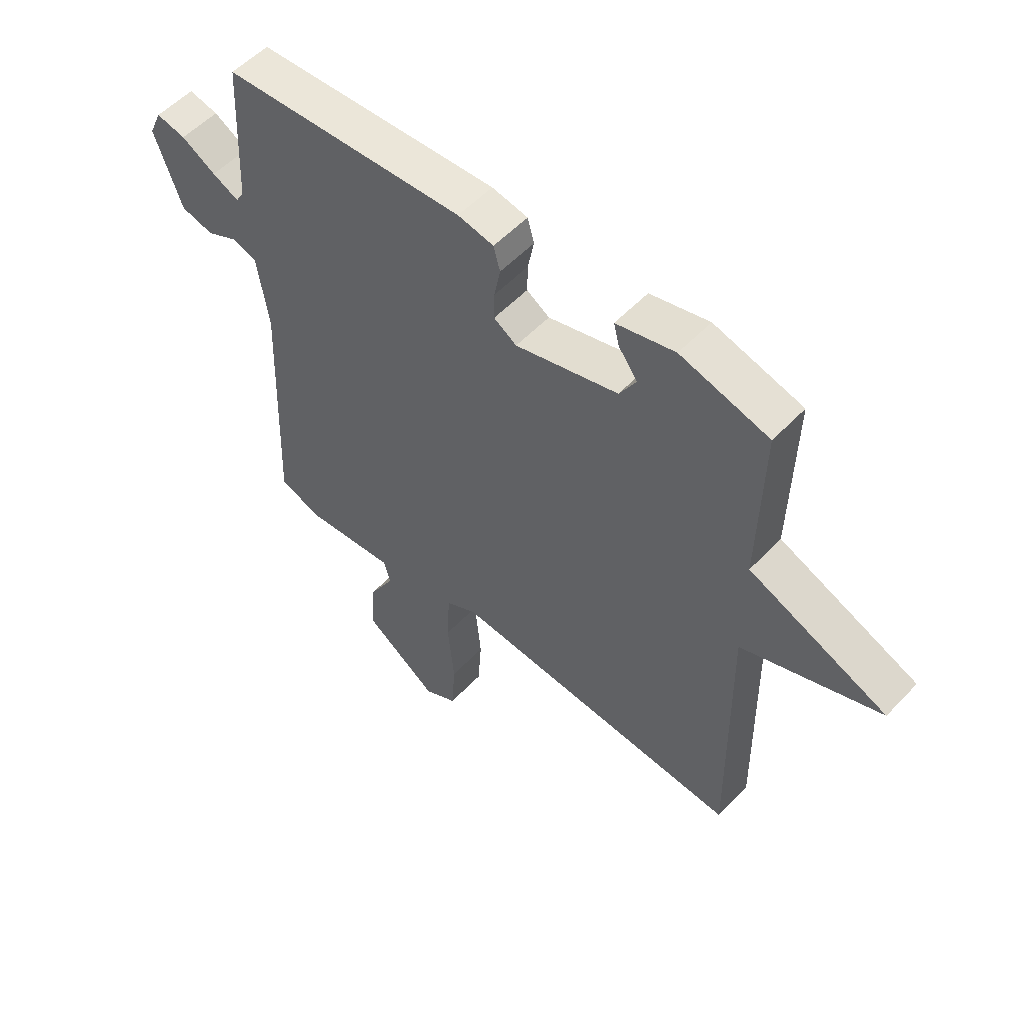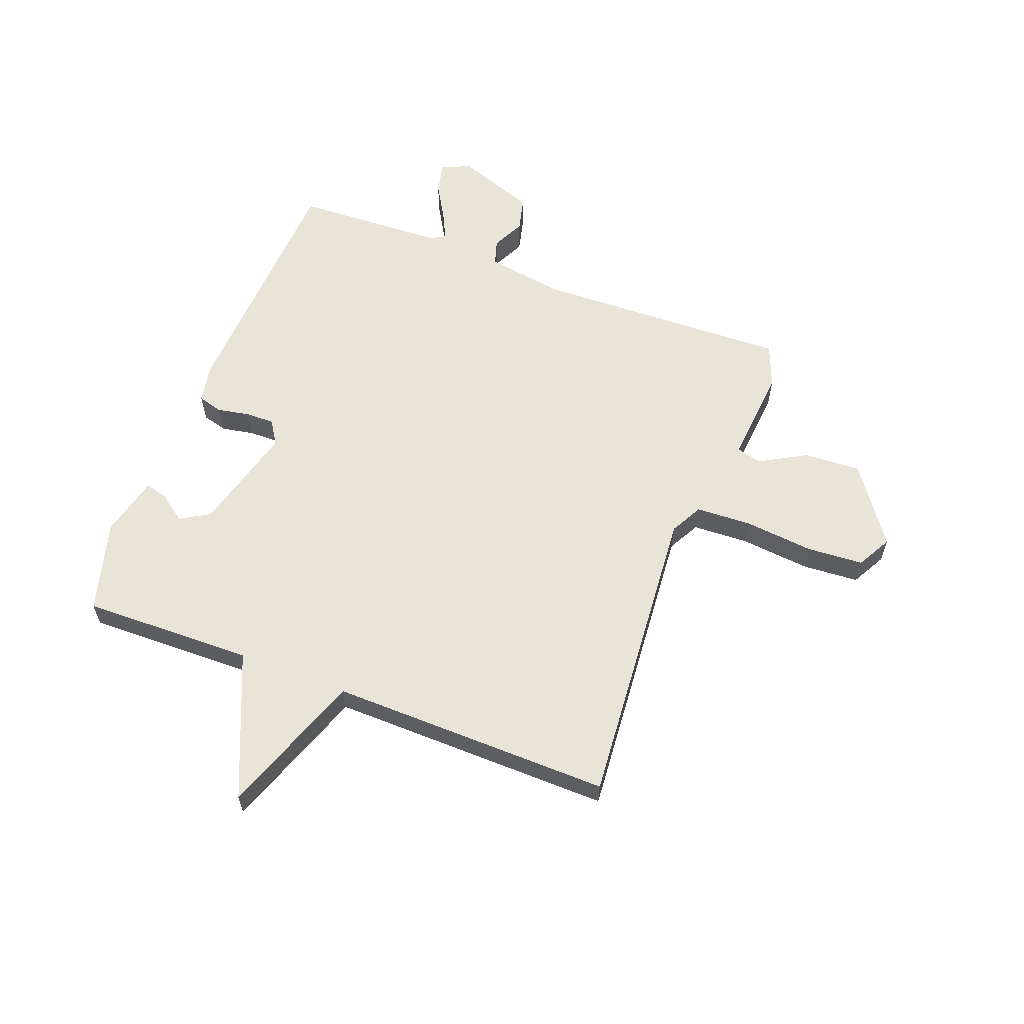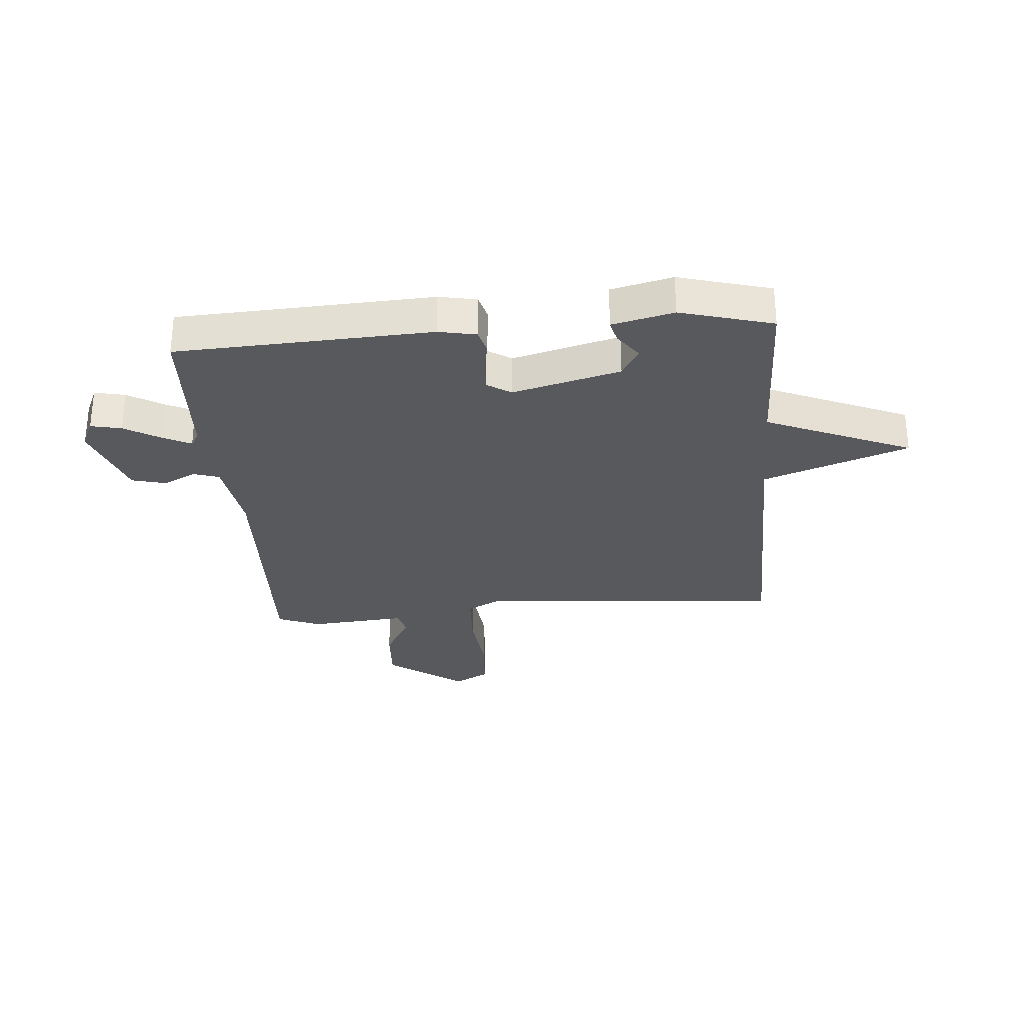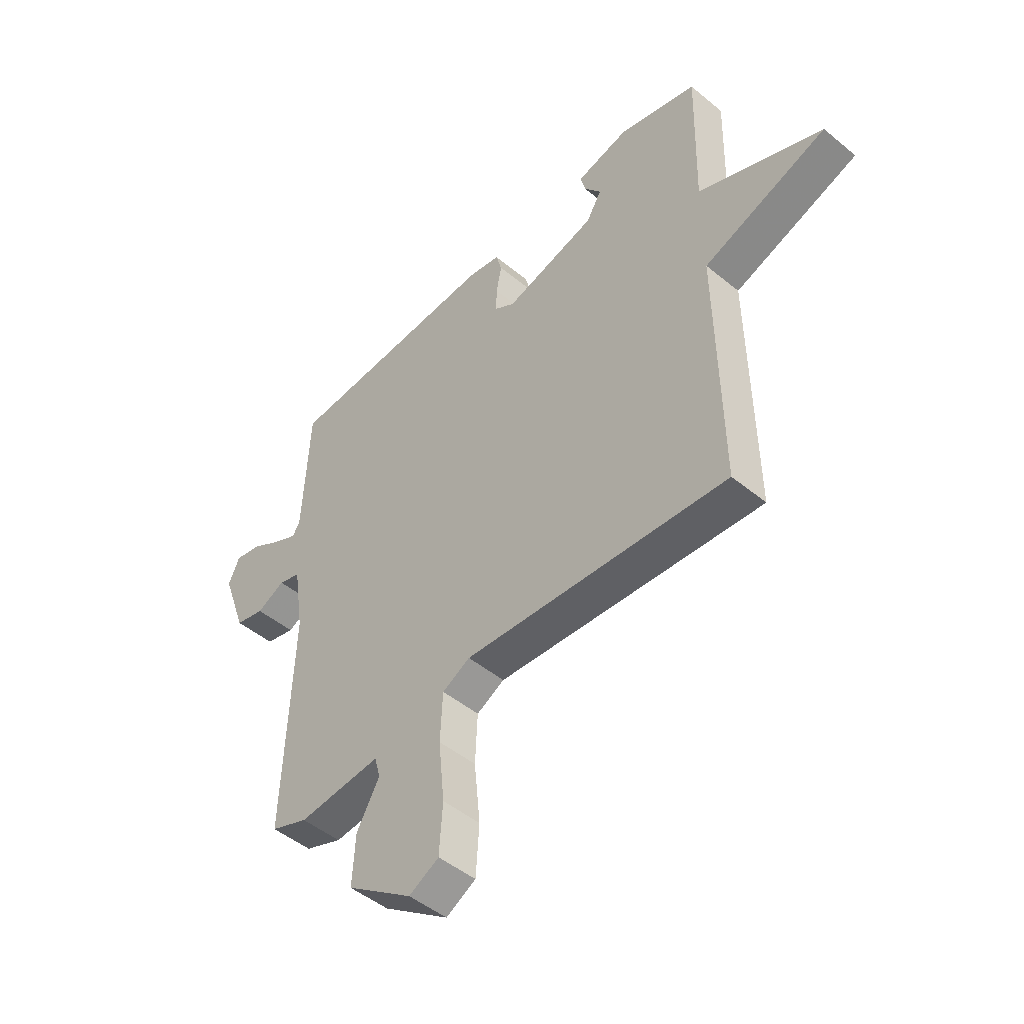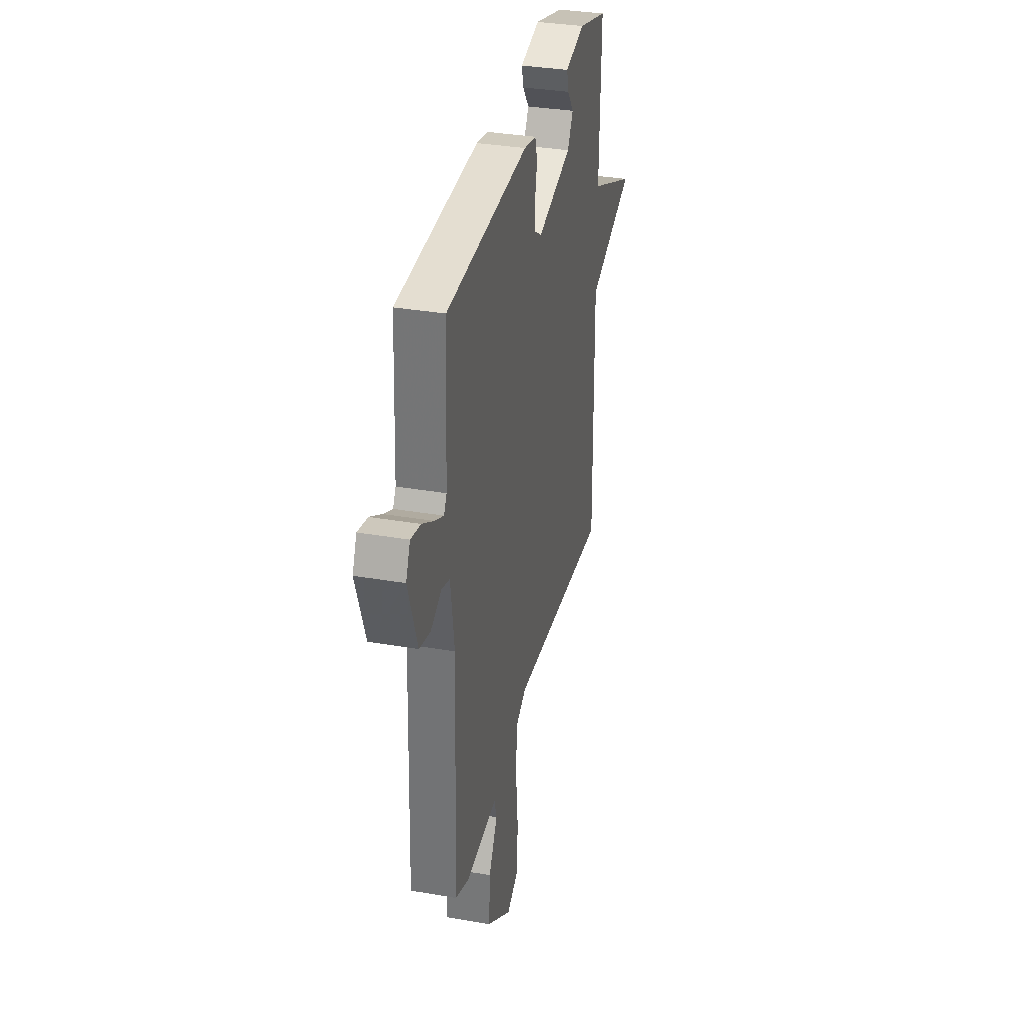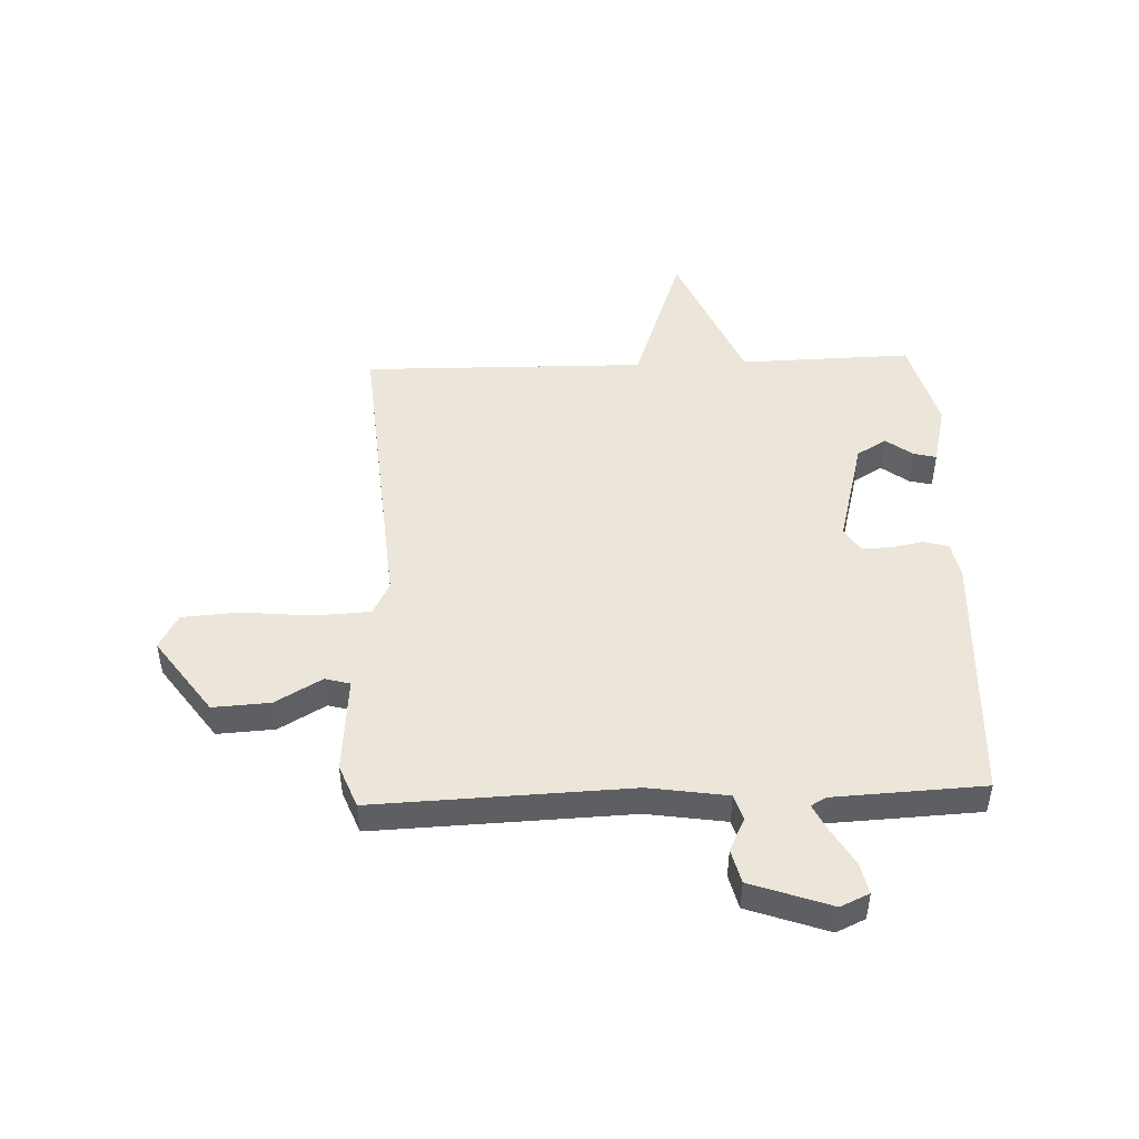
<metadata>
{"format":"obj","ext":"obj","renderer":"f3d","projection":"perspective","resolution":1024,"background":"white","views":[{"elev":54.3,"azim":42.2,"up":"+Z"},{"elev":60.5,"azim":111.0,"up":"+Y"},{"elev":-29.4,"azim":4.7,"up":"+Y"},{"elev":-48.2,"azim":47.4,"up":"+Z"},{"elev":34.0,"azim":-76.8,"up":"+Z"},{"elev":47.9,"azim":-92.2,"up":"+Y"}]}
</metadata>
<code>
v -0.5 0.07 -0.5
v -0.483 0.07 -0.05
v -0.504 0.07 0.089
v -0.549 0.07 0.103
v -0.607 0.07 0.075
v -0.667 0.07 0.09
v -0.717 0.07 0.231
v -0.694 0.07 0.282
v -0.64 0.07 0.27
v -0.577 0.07 0.233
v -0.528 0.07 0.209
v -0.513 0.07 0.235
v -0.5 0.07 0.5
v -0.053 0.07 0.522
v 0.013 0.07 0.509
v 0.025 0.07 0.465
v 0.014 0.07 0.408
v 0.013 0.07 0.357
v 0.055 0.07 0.33
v 0.244 0.07 0.38
v 0.275 0.07 0.432
v 0.24 0.07 0.479
v 0.23 0.07 0.519
v 0.338 0.07 0.545
v 0.5 0.07 0.5
v 0.493 0.07 0.198
v 0.748 0.07 0.089
v 0.493 0.07 -0.002
v 0.5 0.07 -0.5
v -0.042 0.07 -0.455
v -0.099 0.07 -0.485
v -0.104 0.07 -0.584
v -0.092 0.07 -0.707
v -0.099 0.07 -0.807
v -0.16 0.07 -0.84
v -0.295 0.07 -0.743
v -0.289 0.07 -0.642
v -0.242 0.07 -0.56
v -0.254 0.07 -0.516
v -0.424 0.07 -0.53
v -0.5 0 -0.5
v -0.483 0 -0.05
v -0.504 0 0.089
v -0.549 0 0.103
v -0.607 0 0.075
v -0.667 0 0.09
v -0.717 0 0.231
v -0.694 0 0.282
v -0.64 0 0.27
v -0.577 0 0.233
v -0.528 0 0.209
v -0.513 0 0.235
v -0.5 0 0.5
v -0.053 0 0.522
v 0.013 0 0.509
v 0.025 0 0.465
v 0.014 0 0.408
v 0.013 0 0.357
v 0.055 0 0.33
v 0.244 0 0.38
v 0.275 0 0.432
v 0.24 0 0.479
v 0.23 0 0.519
v 0.338 0 0.545
v 0.5 0 0.5
v 0.493 0 0.198
v 0.748 0 0.089
v 0.493 0 -0.002
v 0.5 0 -0.5
v -0.042 0 -0.455
v -0.099 0 -0.485
v -0.104 0 -0.584
v -0.092 0 -0.707
v -0.099 0 -0.807
v -0.16 0 -0.84
v -0.295 0 -0.743
v -0.289 0 -0.642
v -0.242 0 -0.56
v -0.254 0 -0.516
v -0.424 0 -0.53
f 39 40 1 2
f 36 37 38
f 35 36 38
f 34 35 38
f 33 34 38
f 32 33 38
f 31 32 38 39
f 39 2 3
f 31 39 3
f 30 31 3
f 28 29 30 3
f 28 3 4
f 27 28 4
f 26 27 4
f 24 25 26
f 23 24 26
f 22 23 26
f 21 22 26
f 20 21 26
f 19 20 26 4
f 15 16 17
f 14 15 17
f 13 14 17
f 12 13 17
f 11 12 17 18
f 8 9 10
f 7 8 10
f 6 7 10
f 5 6 10
f 4 5 10
f 4 10 11
f 4 11 18 19
f 42 41 80 79
f 78 77 76
f 78 76 75
f 78 75 74
f 78 74 73
f 78 73 72
f 79 78 72 71
f 43 42 79
f 43 79 71
f 43 71 70
f 43 70 69 68
f 44 43 68
f 44 68 67
f 44 67 66
f 66 65 64
f 66 64 63
f 66 63 62
f 66 62 61
f 66 61 60
f 44 66 60 59
f 57 56 55
f 57 55 54
f 57 54 53
f 57 53 52
f 58 57 52 51
f 50 49 48
f 50 48 47
f 50 47 46
f 50 46 45
f 50 45 44
f 51 50 44
f 59 58 51 44
f 1 41 42 2
f 2 42 43 3
f 3 43 44 4
f 4 44 45 5
f 5 45 46 6
f 6 46 47 7
f 7 47 48 8
f 8 48 49 9
f 9 49 50 10
f 10 50 51 11
f 11 51 52 12
f 12 52 53 13
f 13 53 54 14
f 14 54 55 15
f 15 55 56 16
f 16 56 57 17
f 17 57 58 18
f 18 58 59 19
f 19 59 60 20
f 20 60 61 21
f 21 61 62 22
f 22 62 63 23
f 23 63 64 24
f 24 64 65 25
f 25 65 66 26
f 26 66 67 27
f 27 67 68 28
f 28 68 69 29
f 29 69 70 30
f 30 70 71 31
f 31 71 72 32
f 32 72 73 33
f 33 73 74 34
f 34 74 75 35
f 35 75 76 36
f 36 76 77 37
f 37 77 78 38
f 38 78 79 39
f 39 79 80 40
f 40 80 41 1

</code>
